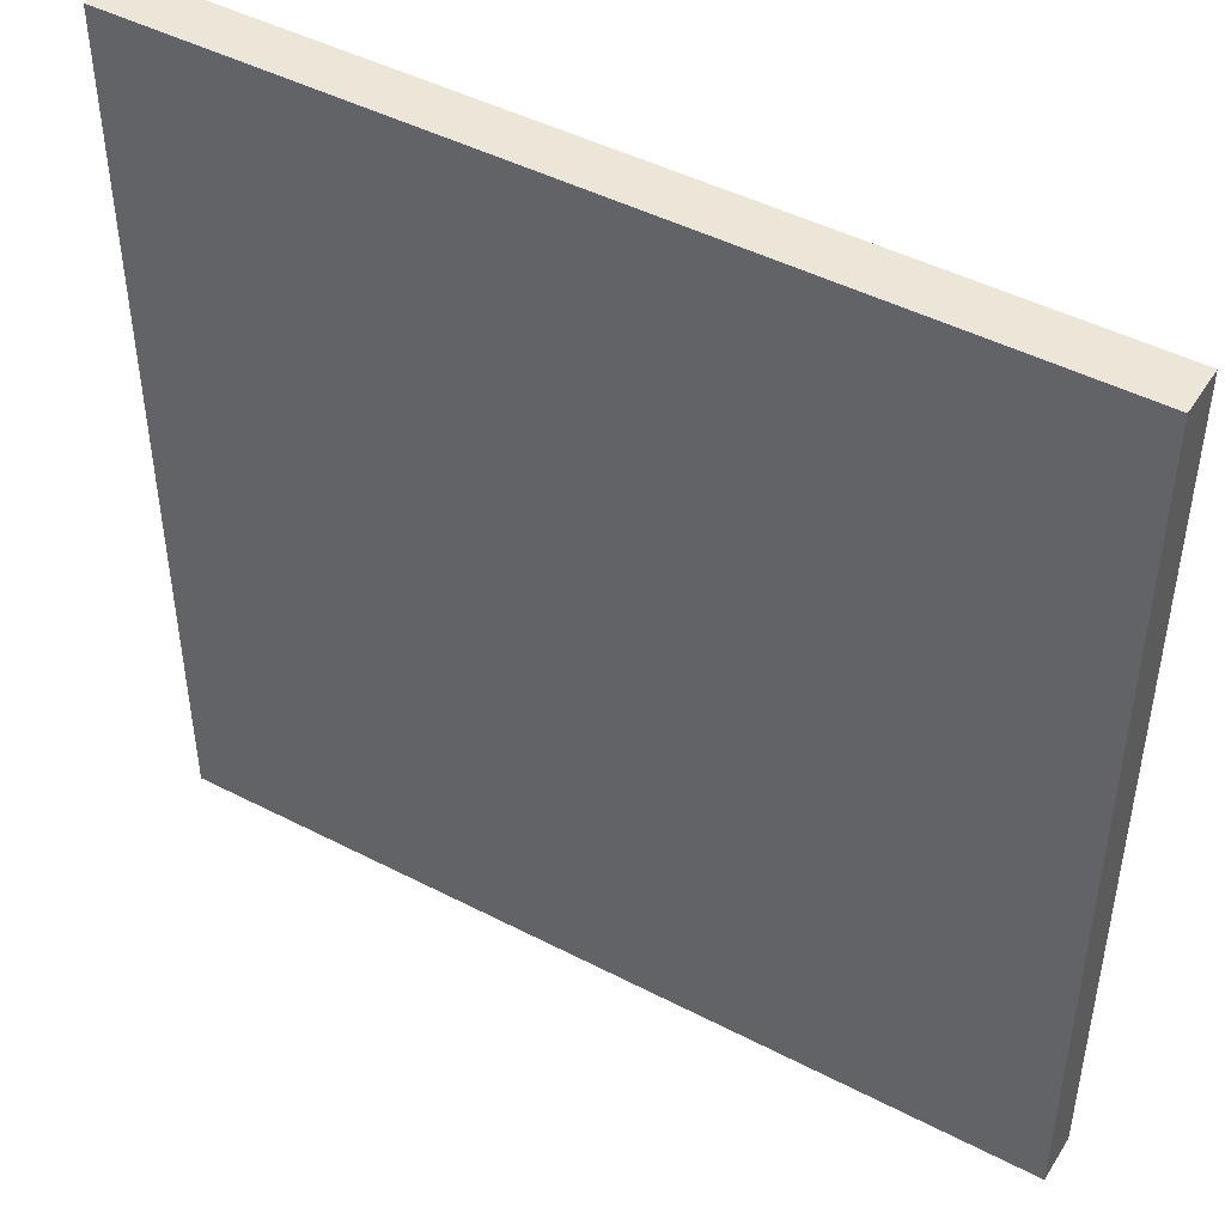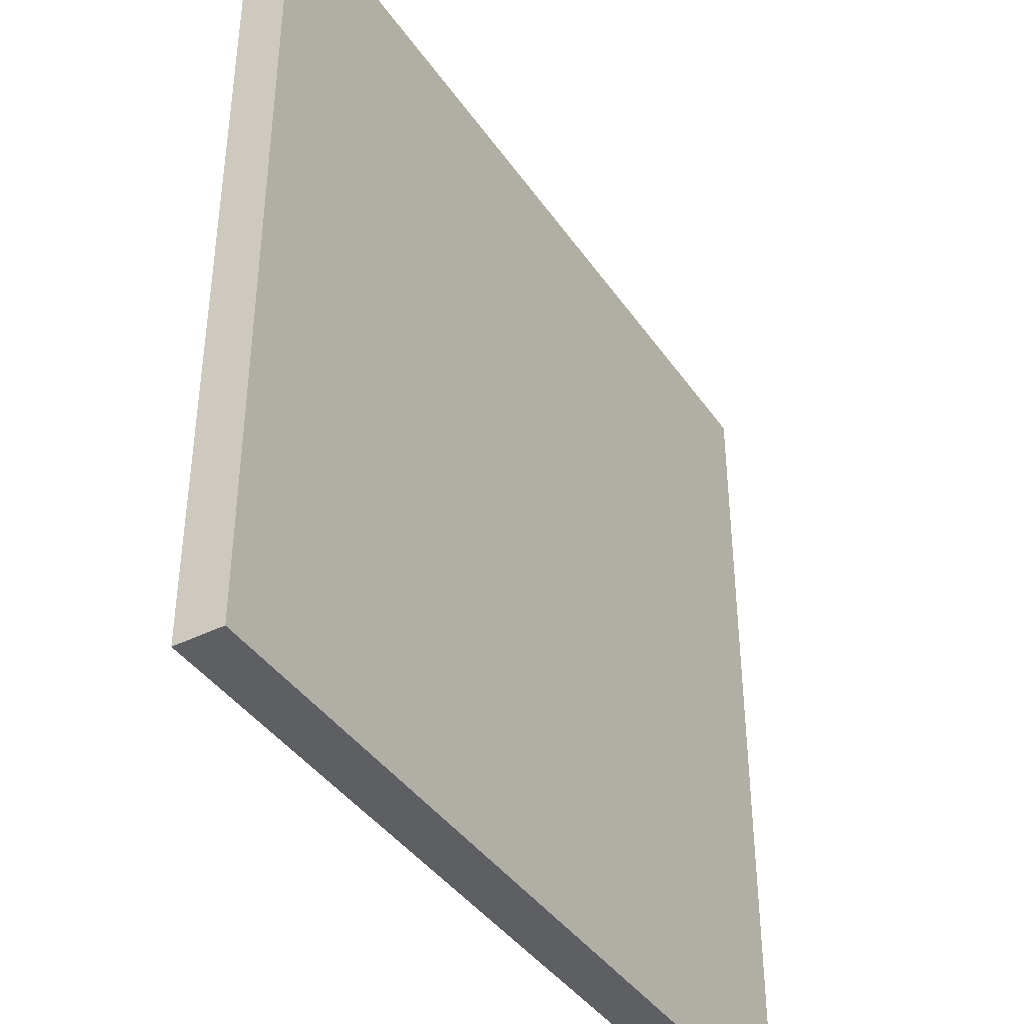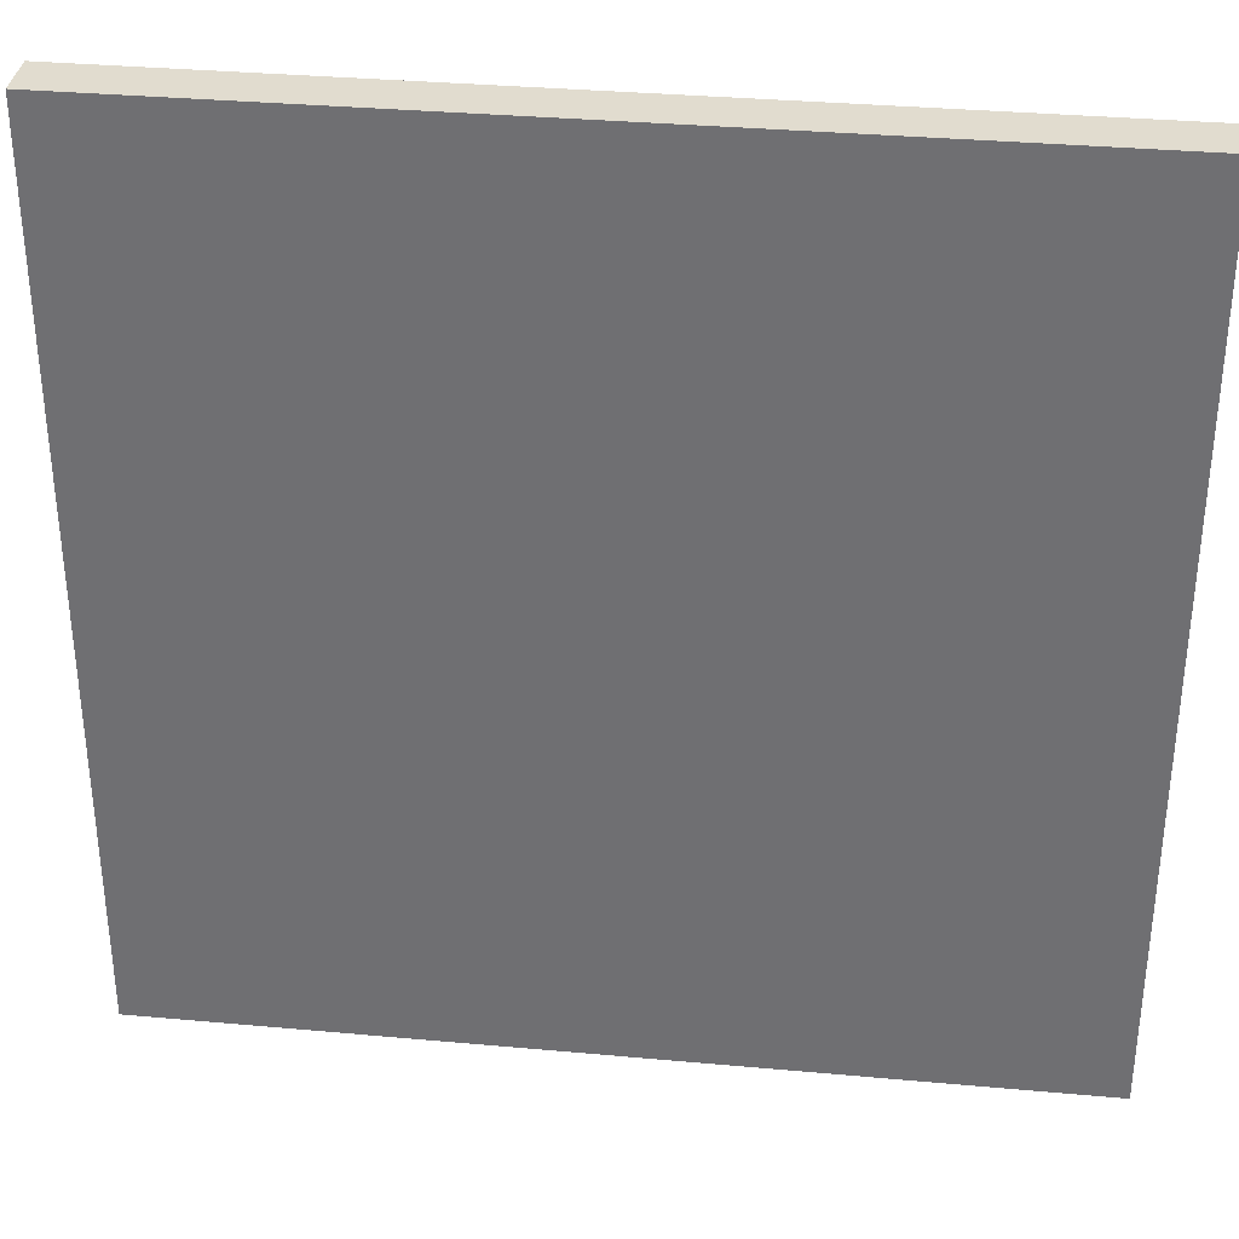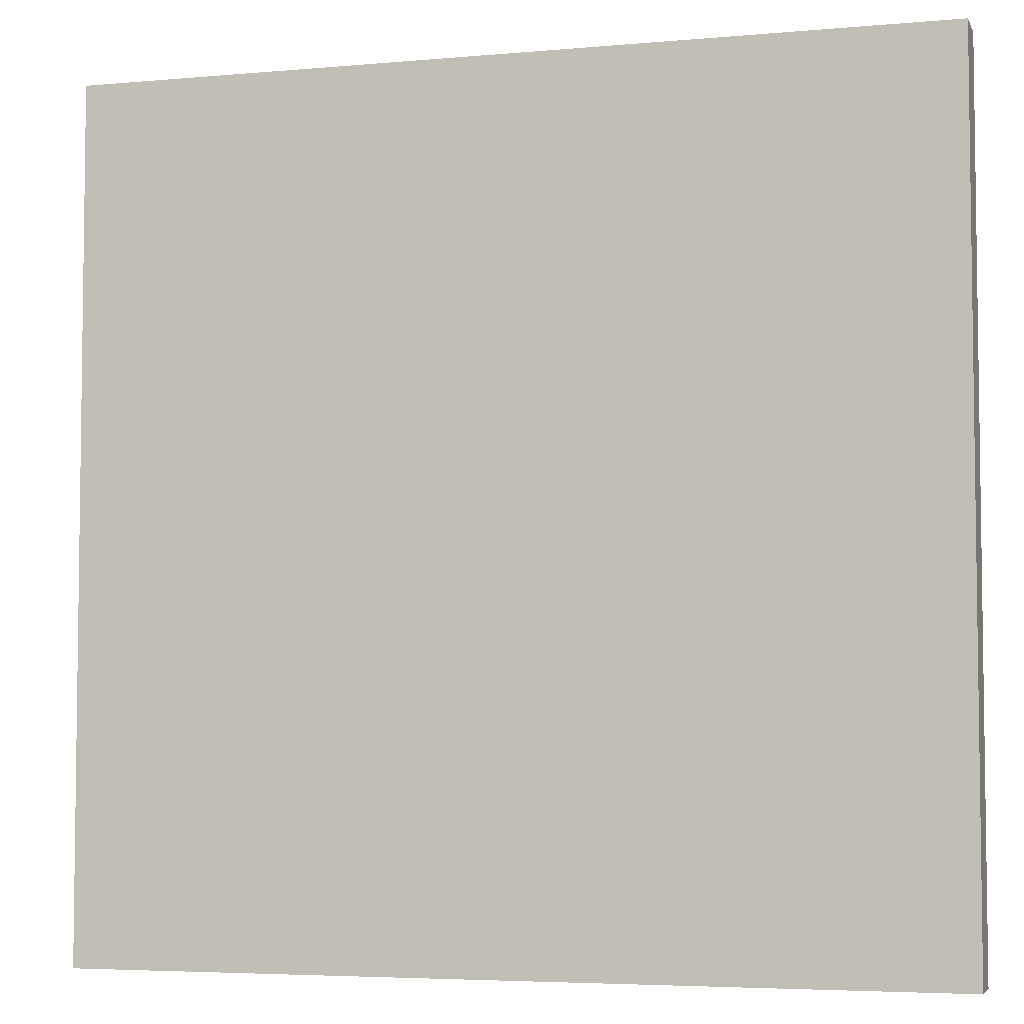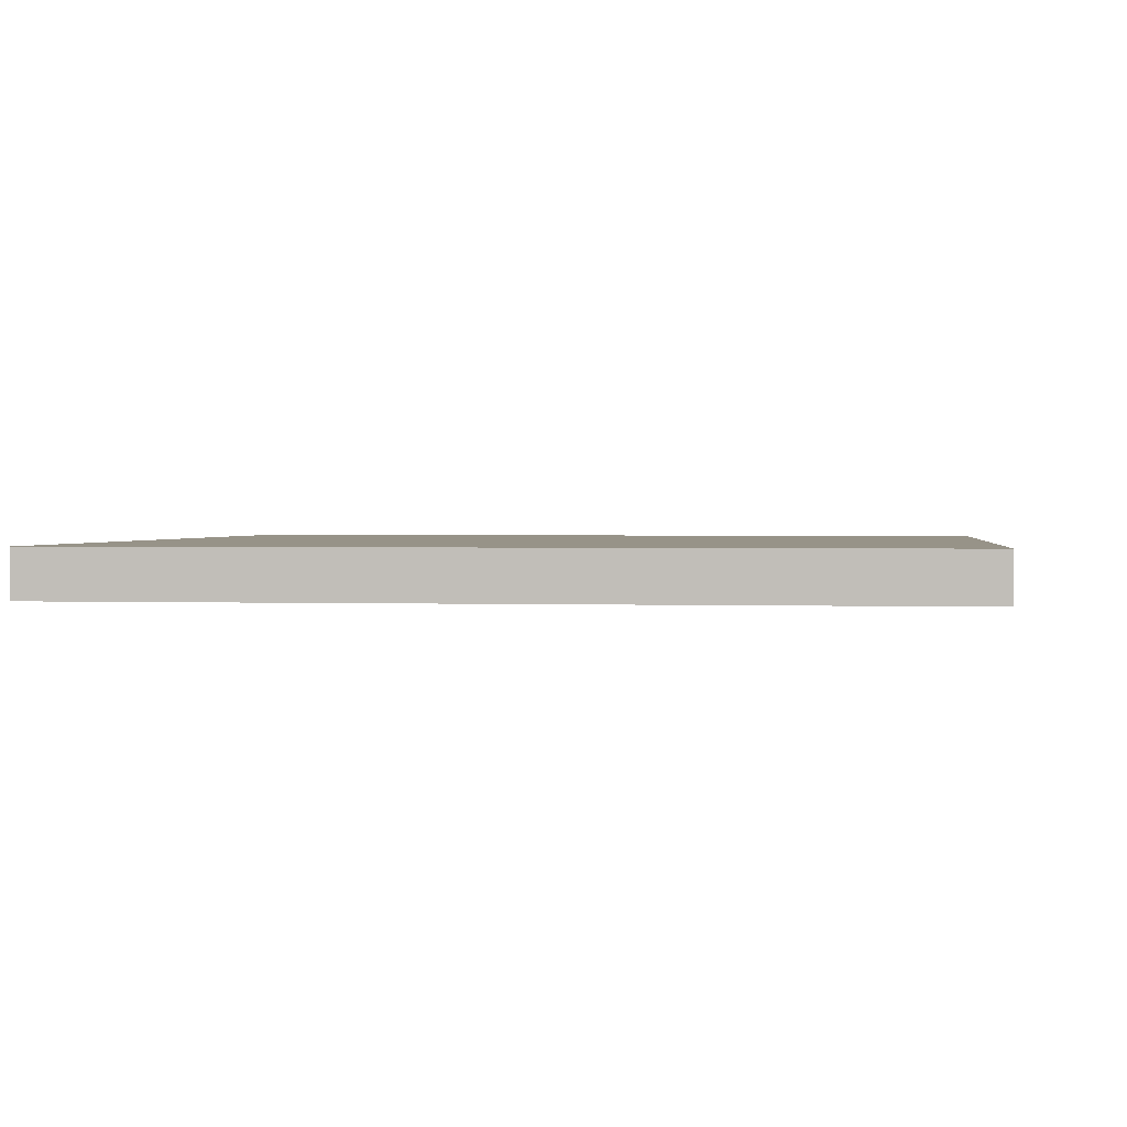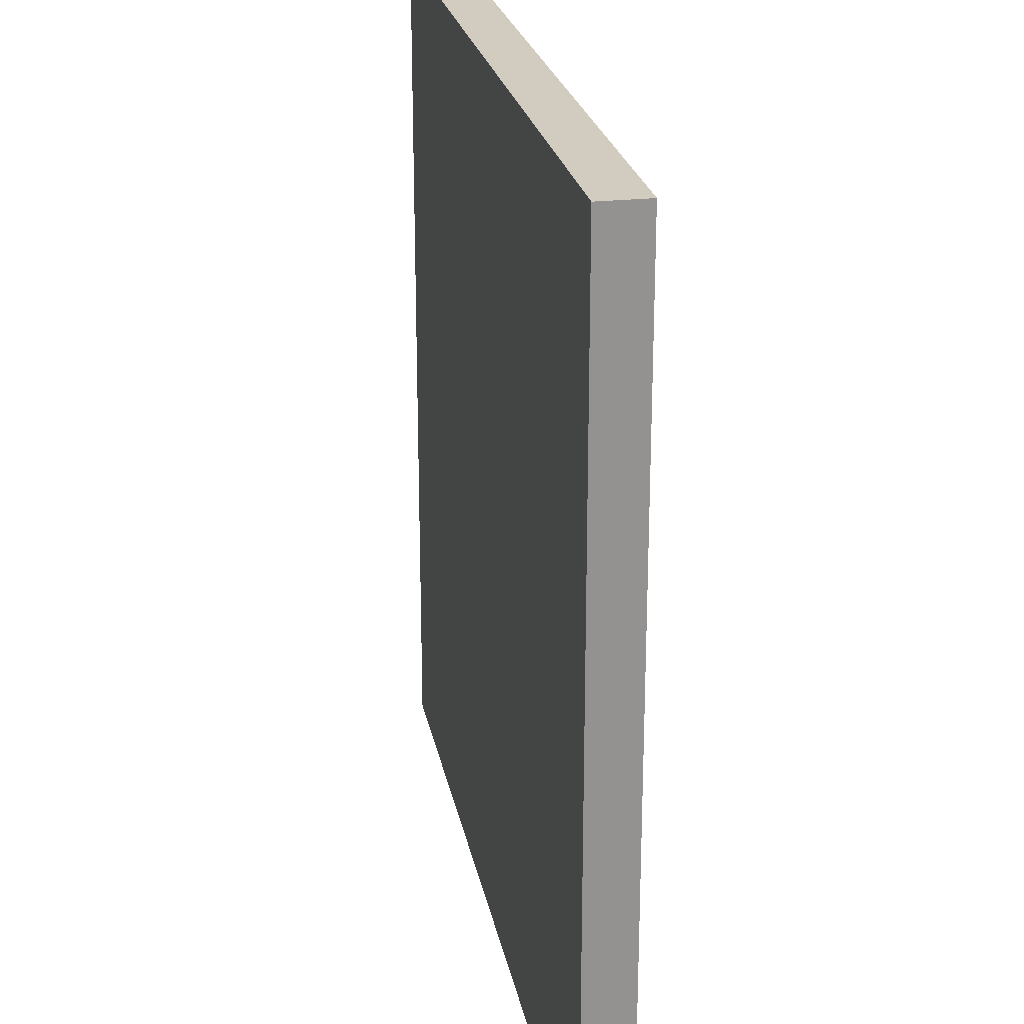
<metadata>
{"format":"obj","ext":"obj","renderer":"f3d","projection":"perspective","resolution":1024,"background":"white","views":[{"elev":46.3,"azim":30.6,"up":"+Z"},{"elev":-40.5,"azim":121.3,"up":"+Z"},{"elev":34.3,"azim":7.0,"up":"+Z"},{"elev":-4.9,"azim":-164.0,"up":"+Z"},{"elev":1.4,"azim":7.5,"up":"+Y"},{"elev":23.9,"azim":79.3,"up":"+Z"}]}
</metadata>
<code>
o Cube
v 8.202 -9.146 -9.328
v 8.202 -9.146 8.672
v -9.798 -9.146 8.672
v -9.798 -9.146 -9.328
v 8.202 -8.146 -9.328
v 8.202 -8.146 8.672
v -9.798 -8.146 8.672
v -9.798 -8.146 -9.328
f 3 7 8 4
f 5 1 4 8
f 1 2 3 4
f 5 8 7 6
f 1 5 6 2
f 2 6 7 3

</code>
